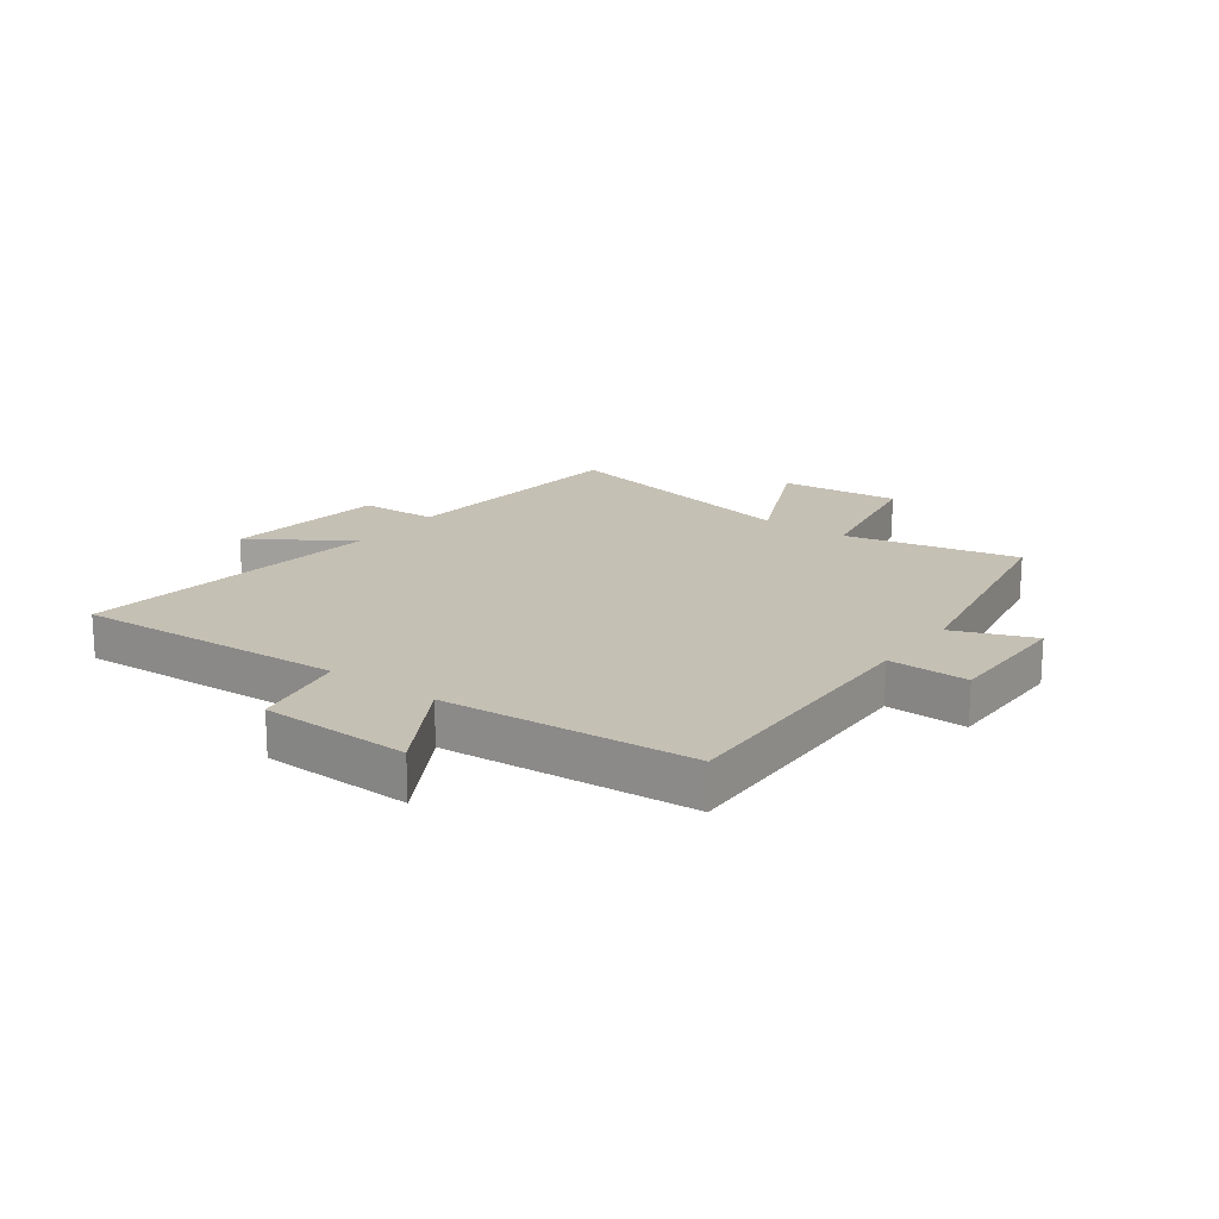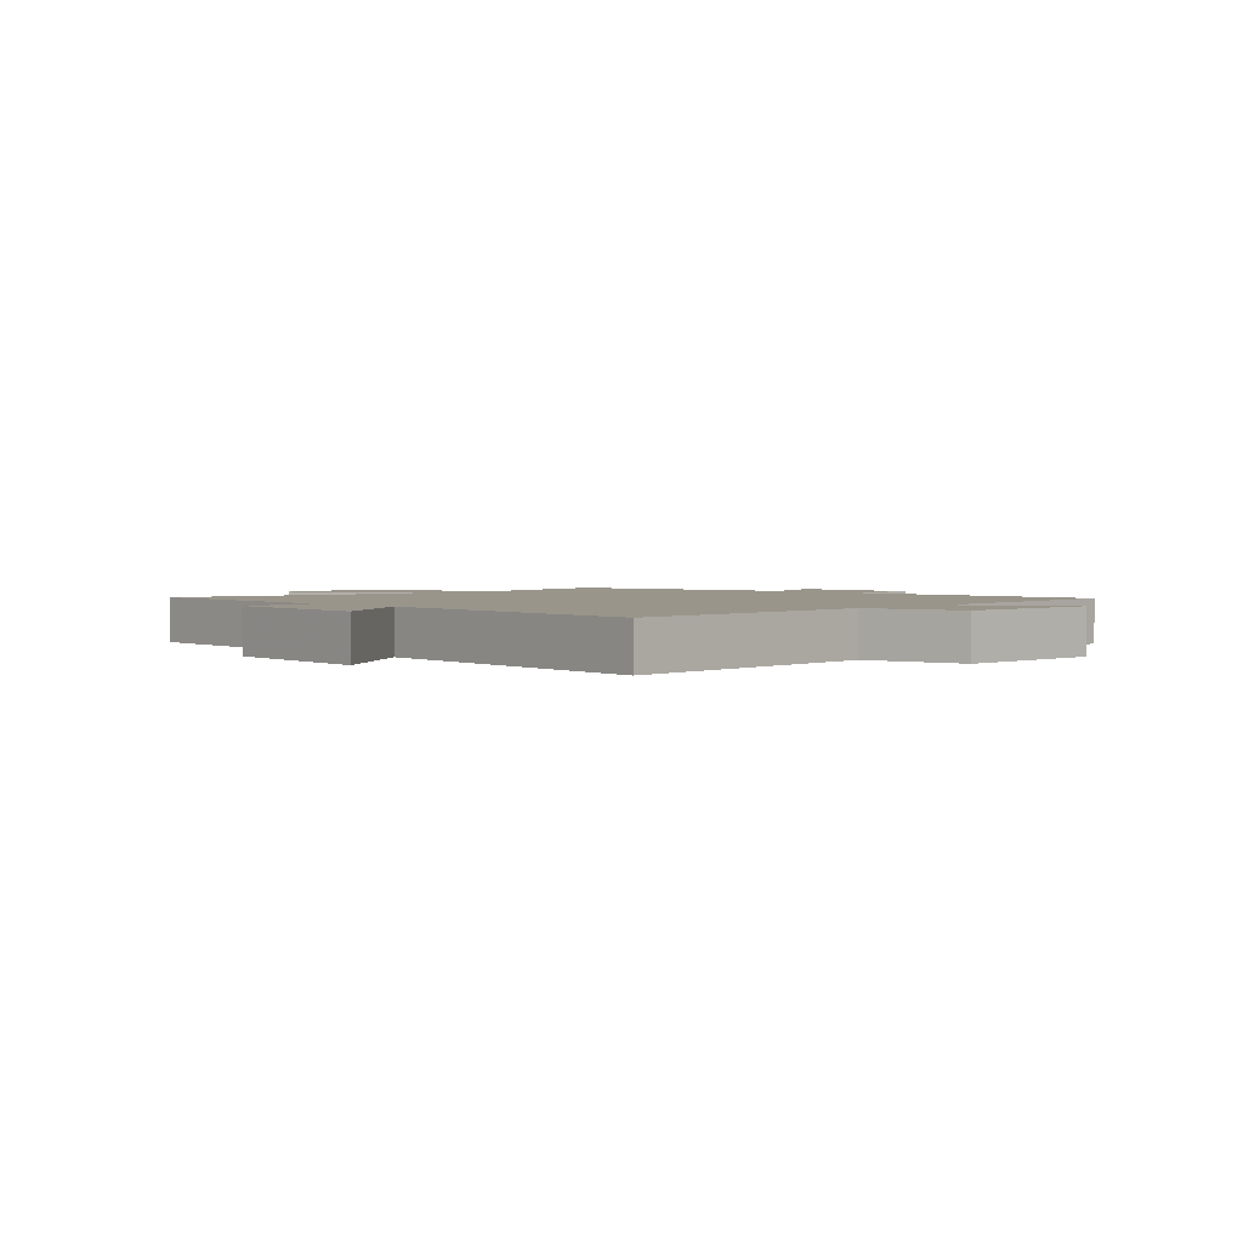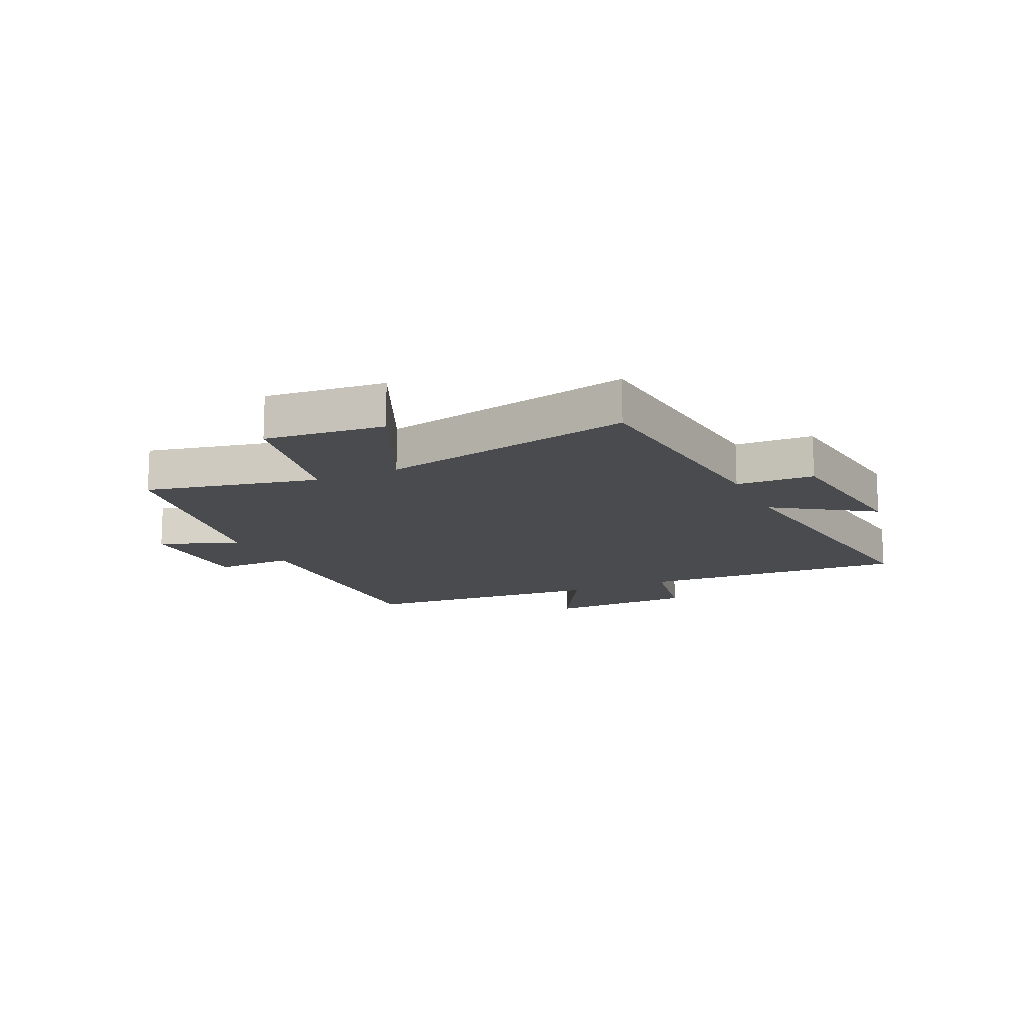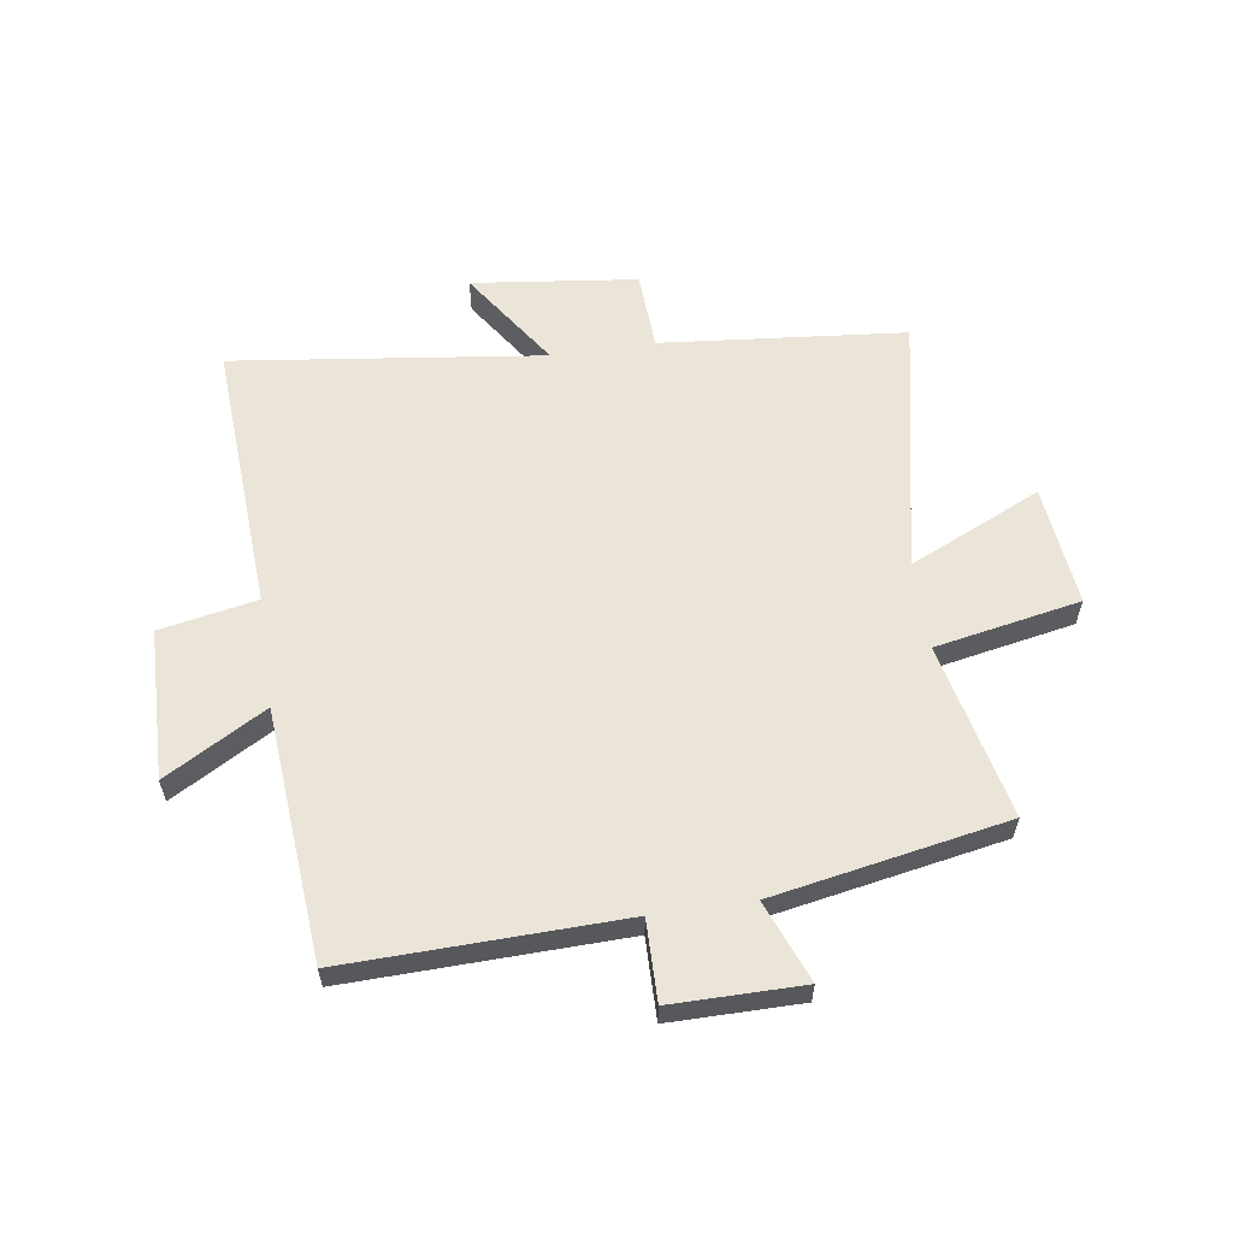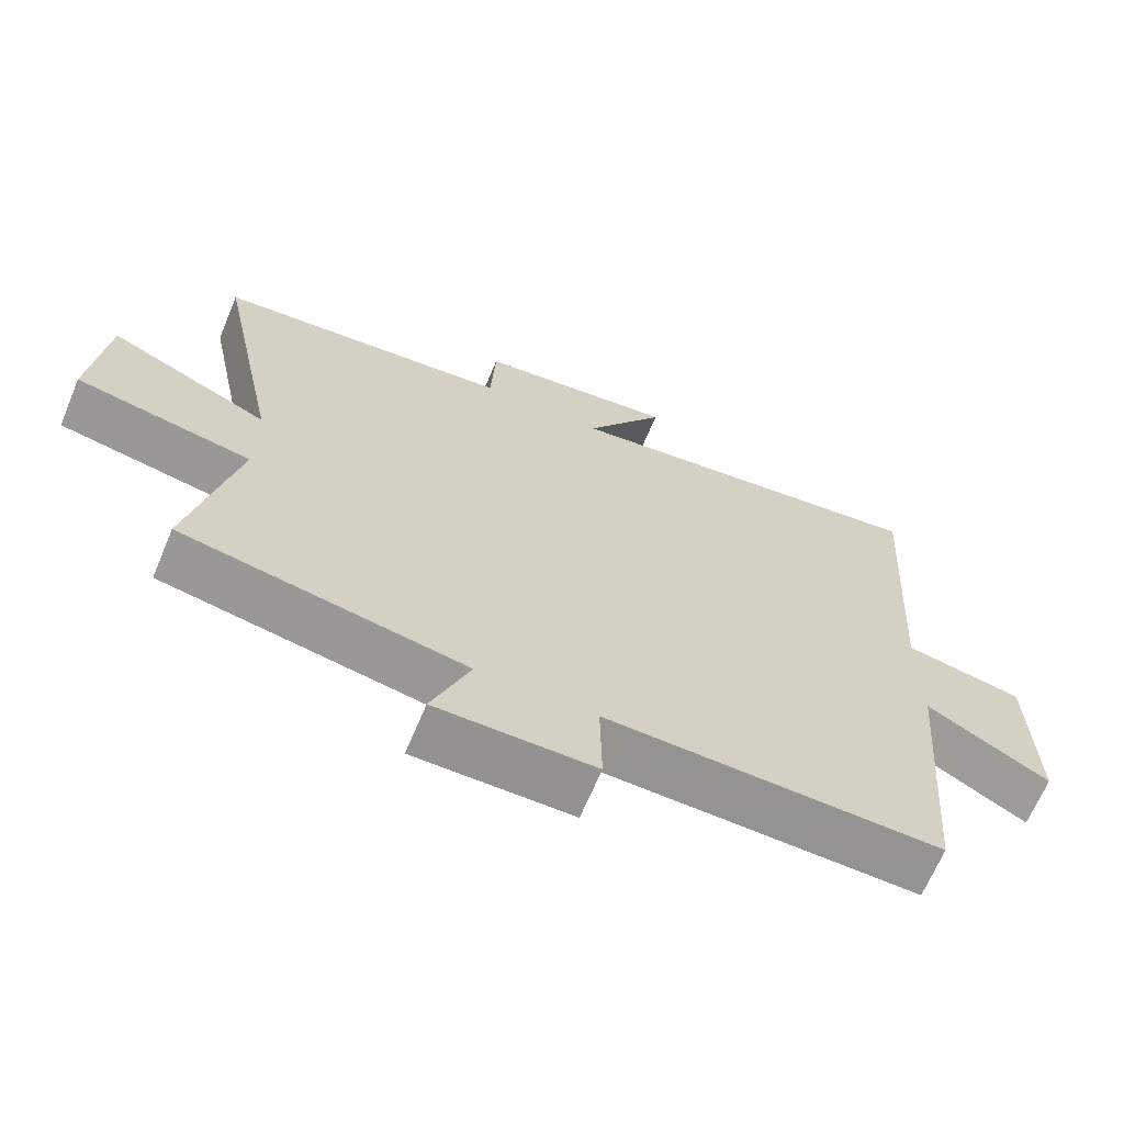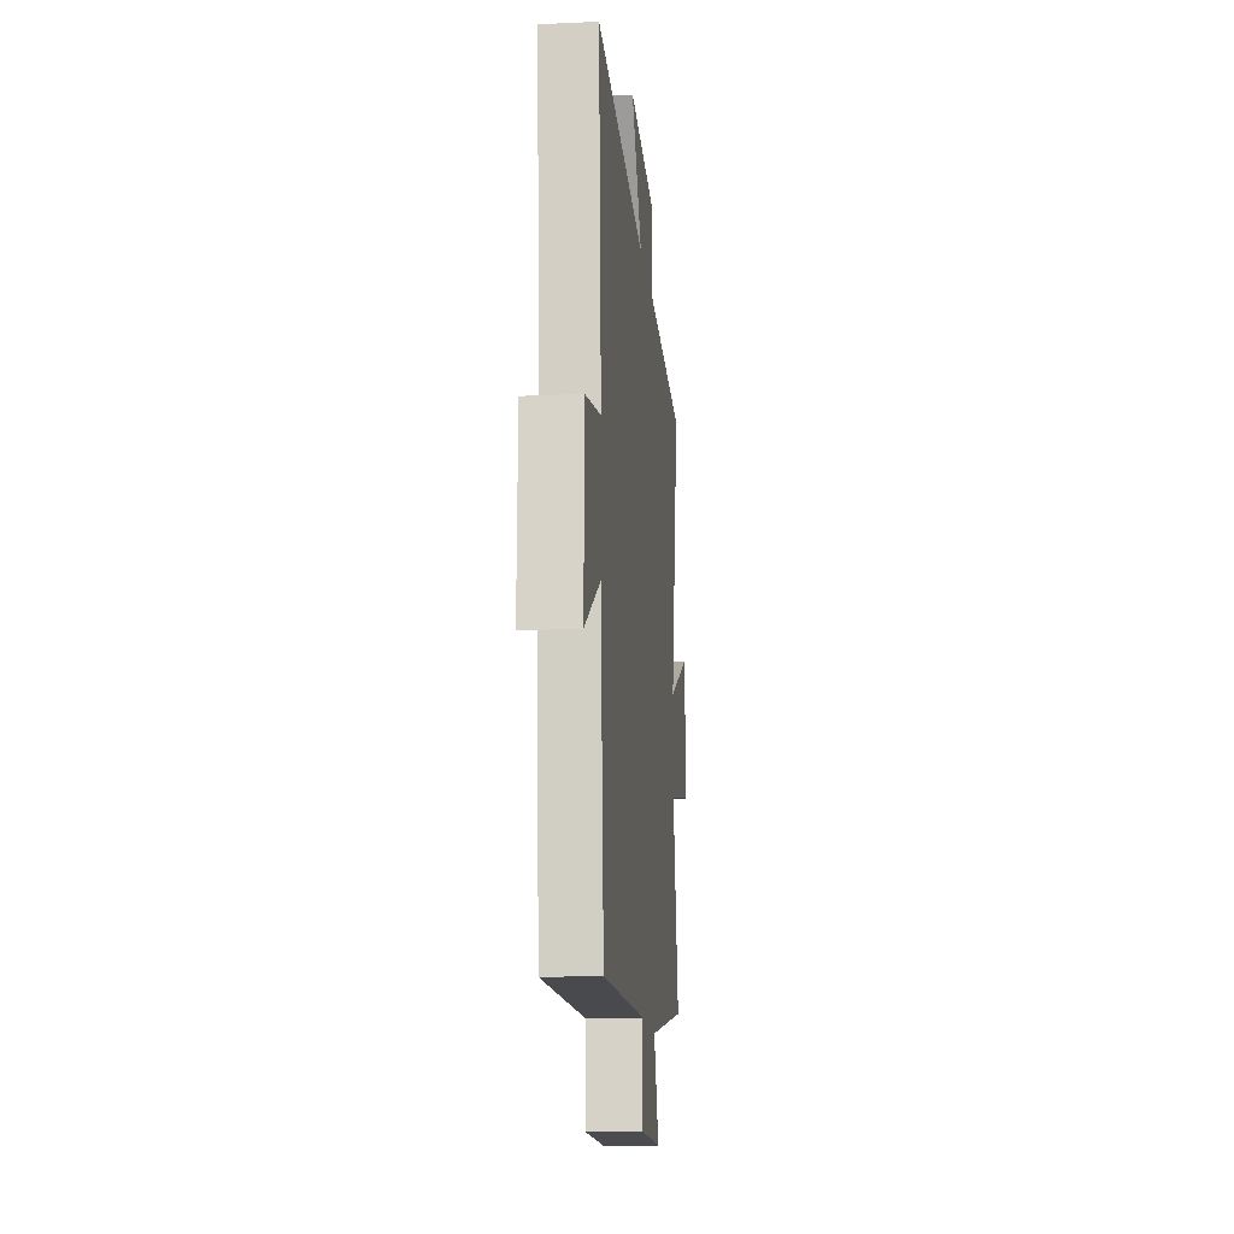
<metadata>
{"format":"obj","ext":"obj","renderer":"f3d","projection":"perspective","resolution":1024,"background":"white","views":[{"elev":18.4,"azim":126.4,"up":"+Y"},{"elev":2.2,"azim":44.7,"up":"+Y"},{"elev":-14.3,"azim":-64.9,"up":"+Y"},{"elev":59.5,"azim":171.6,"up":"+Y"},{"elev":-66.5,"azim":-22.7,"up":"+Z"},{"elev":-14.7,"azim":95.6,"up":"+Z"}]}
</metadata>
<code>
v 0.465 0.07 -0.512
v -0.003 0.07 -0.5
v -0.001 0.07 -0.637
v -0.223 0.07 -0.637
v -0.169 0.07 -0.5
v -0.566 0.07 -0.427
v -0.5 0.07 -0.129
v -0.747 0.07 -0.082
v -0.725 0.07 0.124
v -0.5 0.07 0.021
v -0.59 0.07 0.46
v -0.174 0.07 0.5
v -0.167 0.07 0.634
v 0.113 0.07 0.668
v 0 0.07 0.5
v 0.528 0.07 0.567
v 0.5 0.07 0.105
v 0.665 0.07 0.073
v 0.671 0.07 -0.183
v 0.5 0.07 -0.085
v 0.465 0 -0.512
v -0.003 0 -0.5
v -0.001 0 -0.637
v -0.223 0 -0.637
v -0.169 0 -0.5
v -0.566 0 -0.427
v -0.5 0 -0.129
v -0.747 0 -0.082
v -0.725 0 0.124
v -0.5 0 0.021
v -0.59 0 0.46
v -0.174 0 0.5
v -0.167 0 0.634
v 0.113 0 0.668
v 0 0 0.5
v 0.528 0 0.567
v 0.5 0 0.105
v 0.665 0 0.073
v 0.671 0 -0.183
v 0.5 0 -0.085
f 17 18 19 20
f 17 20 1 2
f 15 16 17 2
f 12 13 14 15
f 12 15 2
f 11 12 2
f 10 11 2
f 7 8 9 10
f 7 10 2 3
f 5 6 7
f 5 7 3
f 3 4 5
f 40 39 38 37
f 22 21 40 37
f 22 37 36 35
f 35 34 33 32
f 22 35 32
f 22 32 31
f 22 31 30
f 30 29 28 27
f 23 22 30 27
f 27 26 25
f 23 27 25
f 25 24 23
f 1 21 22 2
f 2 22 23 3
f 3 23 24 4
f 4 24 25 5
f 5 25 26 6
f 6 26 27 7
f 7 27 28 8
f 8 28 29 9
f 9 29 30 10
f 10 30 31 11
f 11 31 32 12
f 12 32 33 13
f 13 33 34 14
f 14 34 35 15
f 15 35 36 16
f 16 36 37 17
f 17 37 38 18
f 18 38 39 19
f 19 39 40 20
f 20 40 21 1

</code>
